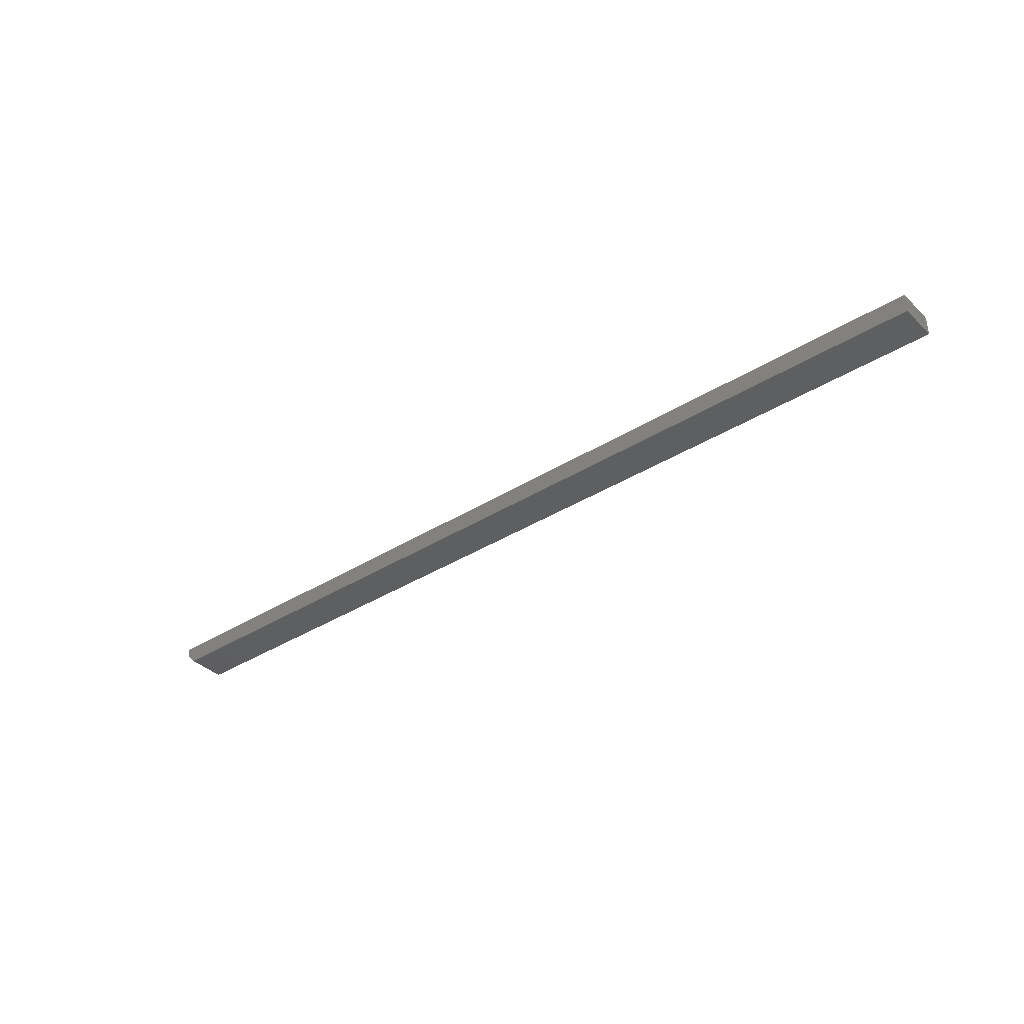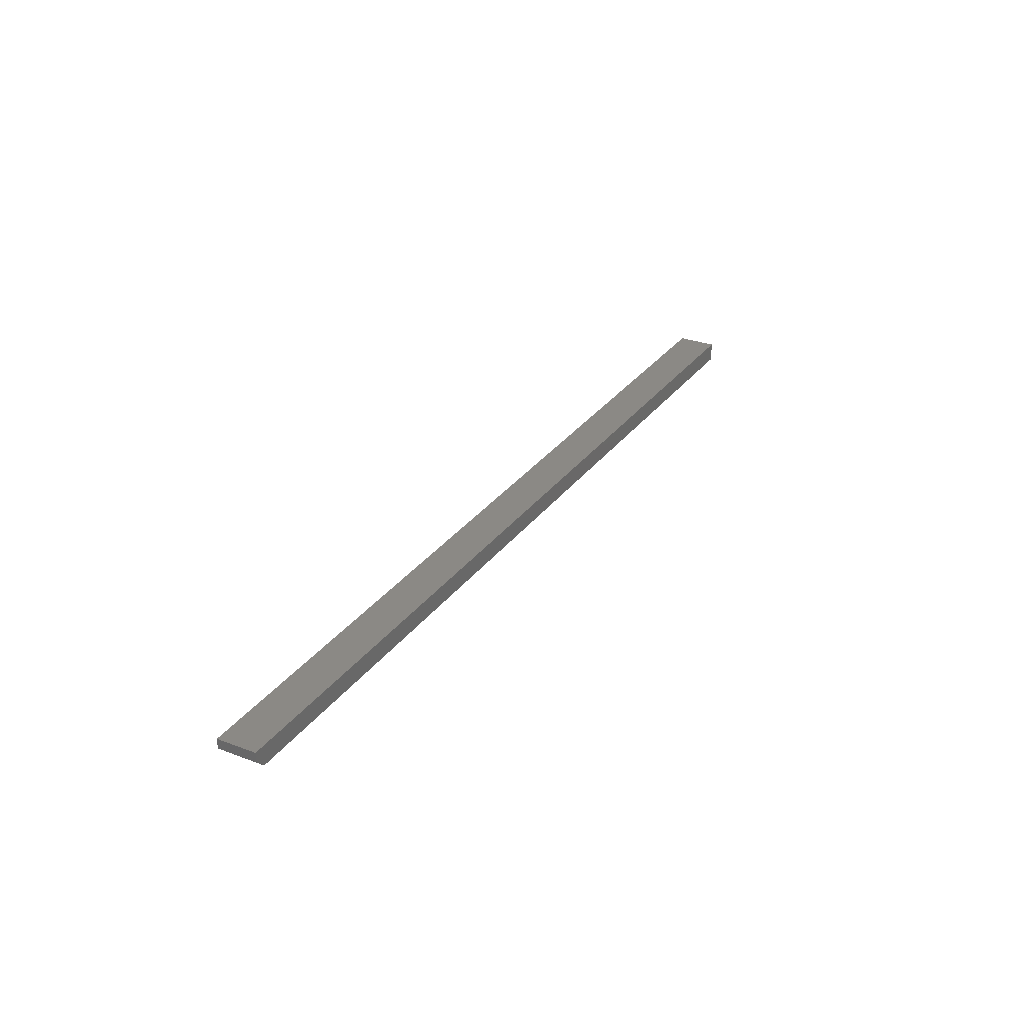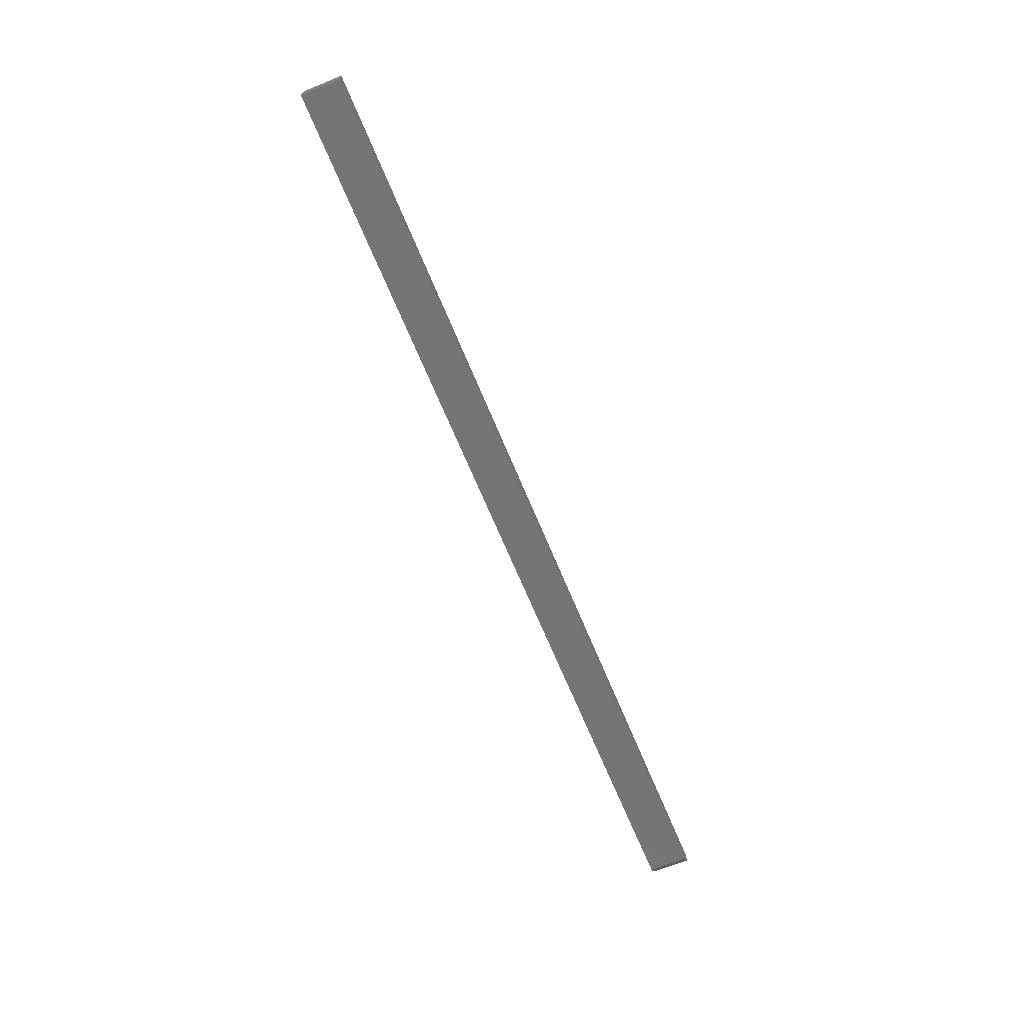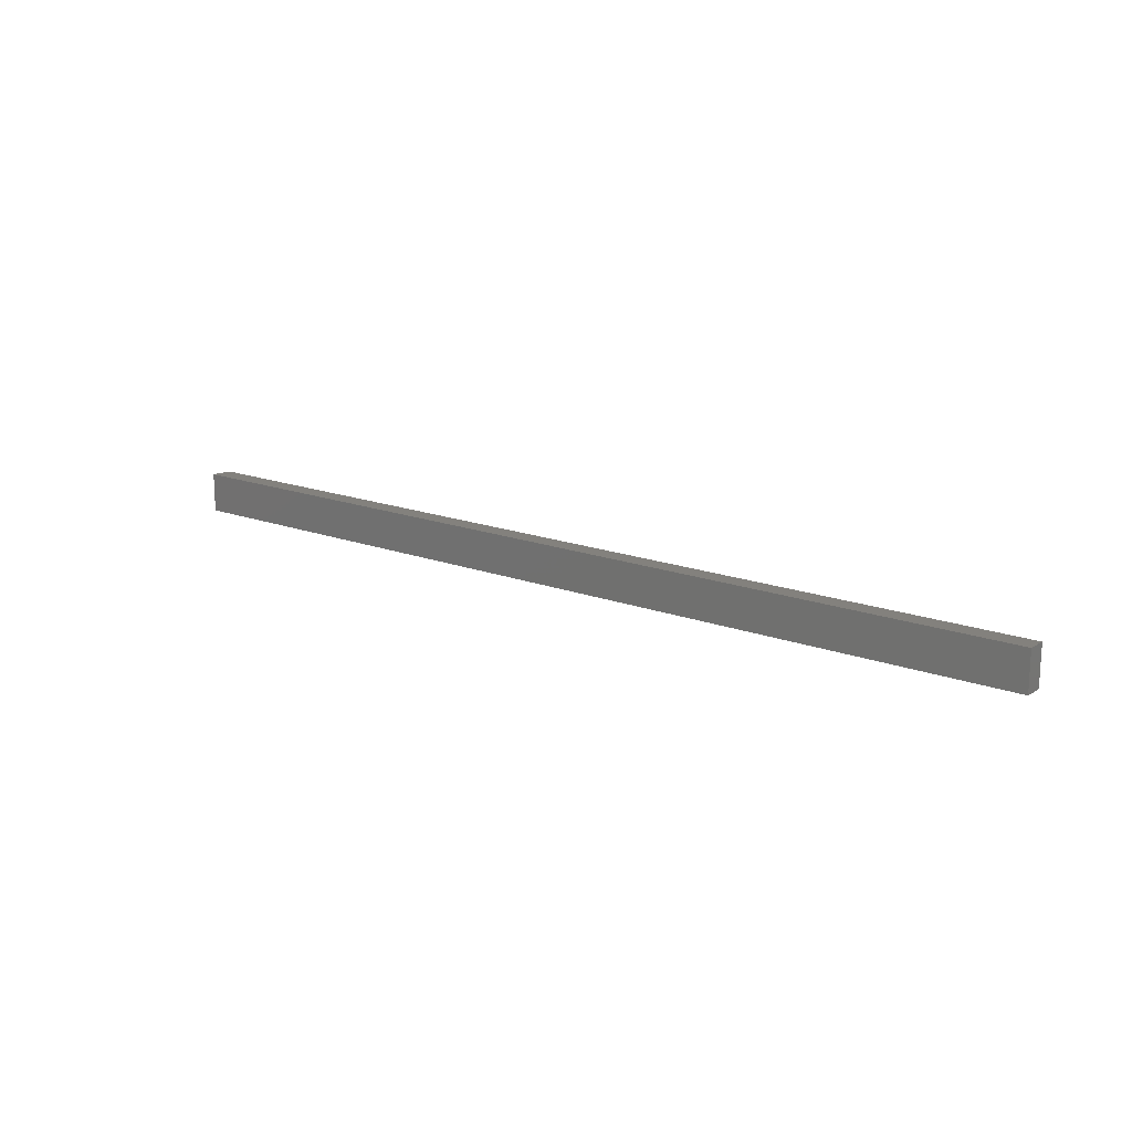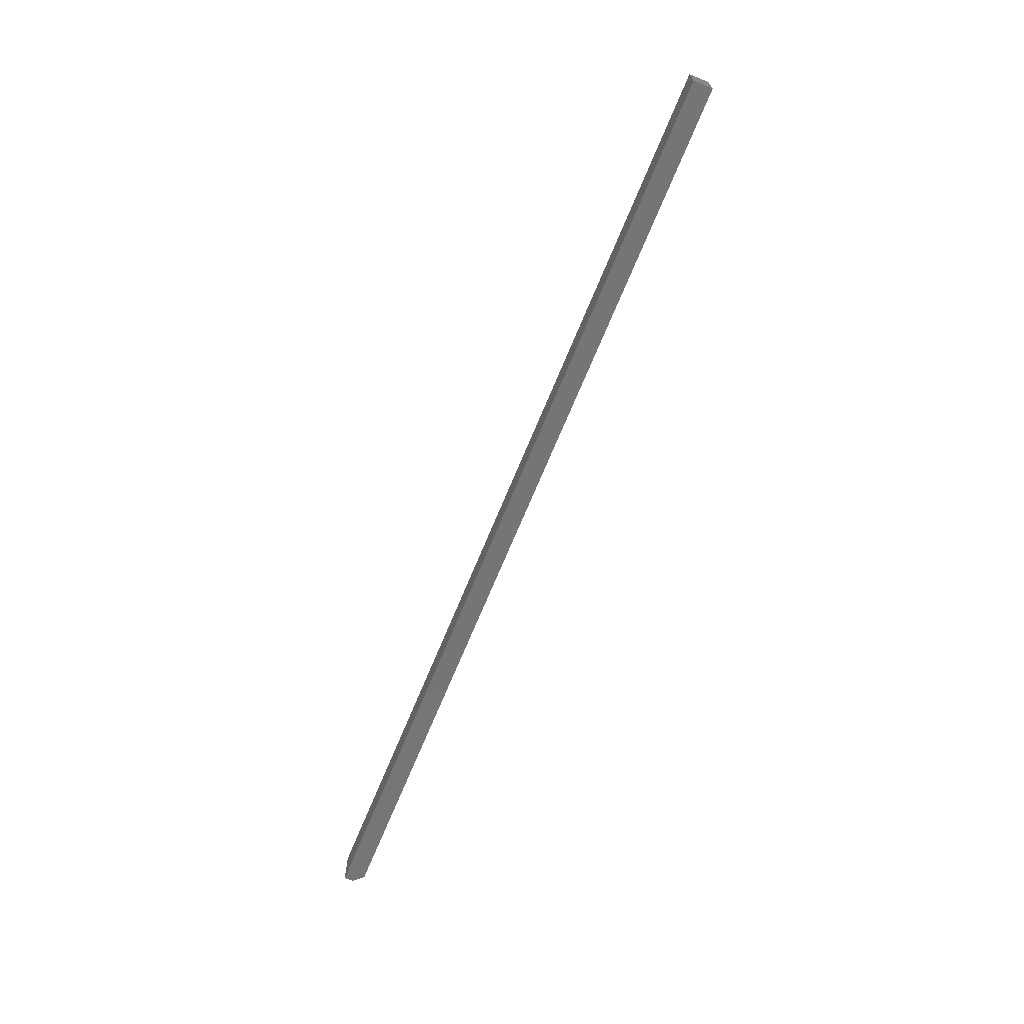
<metadata>
{"format":"stl","ext":"stl","renderer":"f3d","projection":"perspective","resolution":1024,"background":"white","views":[{"elev":-36.6,"azim":-140.7,"up":"+Y"},{"elev":29.5,"azim":119.1,"up":"+Y"},{"elev":-67.1,"azim":-67.6,"up":"+Y"},{"elev":16.2,"azim":-141.9,"up":"+Z"},{"elev":-67.7,"azim":-112.1,"up":"+Z"}]}
</metadata>
<code>
# stl→obj: 12 verts, 20 faces
v 0.7422 -0.01562 -0.03125
v 0.75 -0.007812 -0.01546
v 0.7422 -0.01562 0.0003289
v 0.75 -0.007812 -0.03125
v 0.75 -0.007812 0.0003289
v 0 -0.01562 -0.03125
v 1.934e-18 -0.01562 0.0003289
v 1.934e-18 1.972e-18 0.0003289
v 0.75 1.972e-18 0.0003289
v 0.75 9.861e-19 -0.01546
v 0.75 -2.868e-33 -0.03125
v 0 0 -0.03125
f 1 2 3
f 1 4 2
f 3 2 5
f 6 1 7
f 7 1 3
f 8 7 9
f 9 7 3
f 9 3 5
f 2 10 5
f 5 10 9
f 4 11 2
f 2 11 10
f 6 12 1
f 1 12 11
f 1 11 4
f 11 12 10
f 10 12 8
f 10 8 9
f 7 8 6
f 6 8 12

</code>
